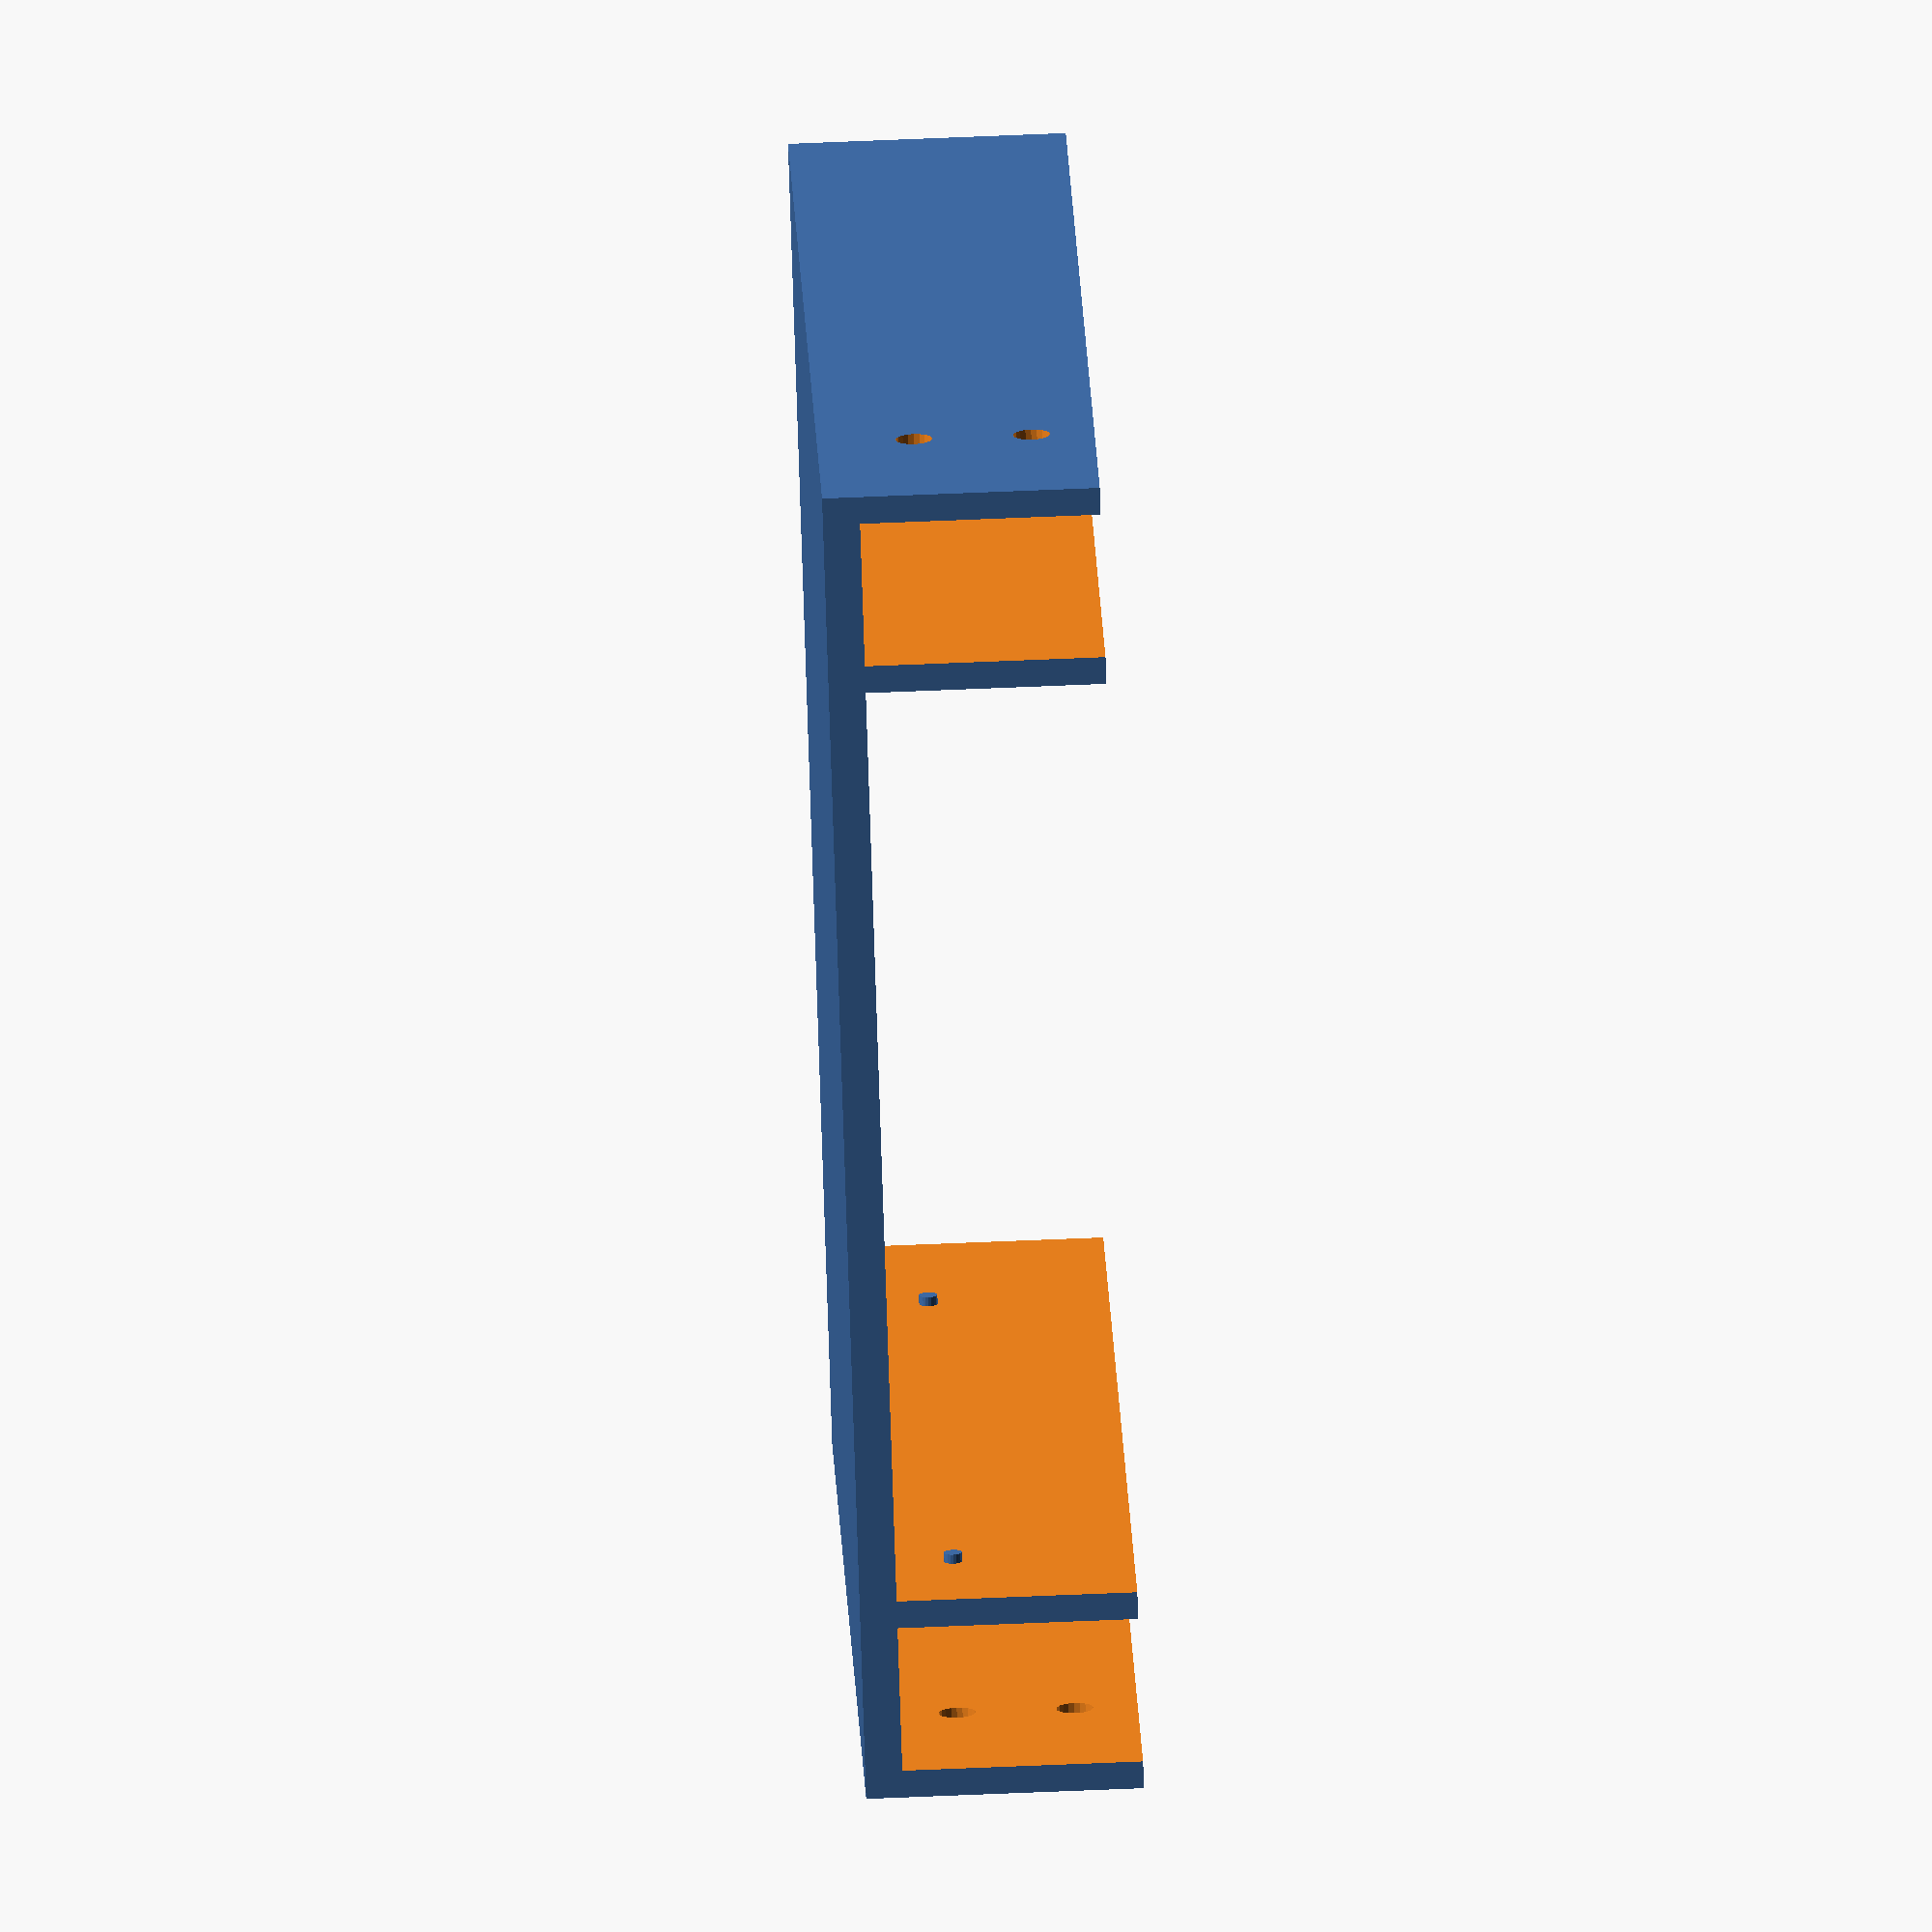
<openscad>





// Overall Outter frame dimensions.  Should match that of 5.25" drive 
OHeight = 30;
OWidth = 146;
ODepth = 140;

//  Settings for internal size.  Should fit a 3.5" HDD
IWidth = 102;
BedThickness = 4;
WallThickness = 3;

// Settings for the depth of the outter screw holes.
OSDepth1 = 22;
OSHeight1 = 10.5;
OSHeight2 = OSHeight1 + 12.7;
OSDiamater = 4;

// Inner screw hols are harder...  need to make screwdriver space outside before creating inner hole.
HDDepth1 = 15;
HDDepth2 = HDDepth1 + 60;
HDDepth3 = HDDepth2 + 41.6;
HDHeight = BedThickness + 6.5;
NubLength = 1;
NubWidth = 2;


//  Some caluculations used later.
Spacing = ((OWidth-IWidth)/2)-(2*WallThickness);
echo(Spacing);

difference(){
    // Primary shell
    cube([OWidth,ODepth,OHeight]);
    // Cutout for the HDD
    translate([(OWidth-IWidth)/2,-.1,BedThickness])cube([IWidth,ODepth+.2,OHeight-BedThickness+.1]);
    // Cutout for the left supports
    translate([WallThickness,-.1,BedThickness])cube([Spacing,ODepth+.2,OHeight-BedThickness+.1]);
    // Cutout for the right supports
    translate([OWidth-WallThickness-Spacing,-.1,BedThickness])cube([Spacing,ODepth+.2,OHeight-BedThickness+.1]);
    // Outer mounting holes
    translate([-.1,OSDepth1,OSHeight1])rotate([0,90,0])cylinder(d=OSDiamater, h=WallThickness+.2, $fn=20);
    translate([OWidth-WallThickness-.1,OSDepth1,OSHeight1])rotate([0,90,0])cylinder(d=OSDiamater, h=WallThickness+.2, $fn=20);
    translate([-.1,OSDepth1,OSHeight2])rotate([0,90,0])cylinder(d=OSDiamater, h=WallThickness+.2, $fn=20);
    translate([OWidth-WallThickness-.1,OSDepth1,OSHeight2])rotate([0,90,0])cylinder(d=OSDiamater, h=WallThickness+.2, $fn=20);
}
// Hard drive nubs
translate([Spacing+(2*WallThickness),HDDepth1,HDHeight])rotate([0,90,0])cylinder(d=NubWidth, h=NubLength, $fn=20);
translate([Spacing+(2*WallThickness),HDDepth3,HDHeight])rotate([0,90,0])cylinder(d=NubWidth, h=NubLength, $fn=20);
translate([IWidth+(2*WallThickness)+Spacing-NubLength,HDDepth1,HDHeight])rotate([0,90,0])cylinder(d=NubWidth, h=NubLength, $fn=20);
translate([IWidth+(2*WallThickness)+Spacing-NubLength,HDDepth3,HDHeight])rotate([0,90,0])cylinder(d=NubWidth, h=NubLength, $fn=20);
















</openscad>
<views>
elev=112.9 azim=321.2 roll=272.4 proj=o view=solid
</views>
